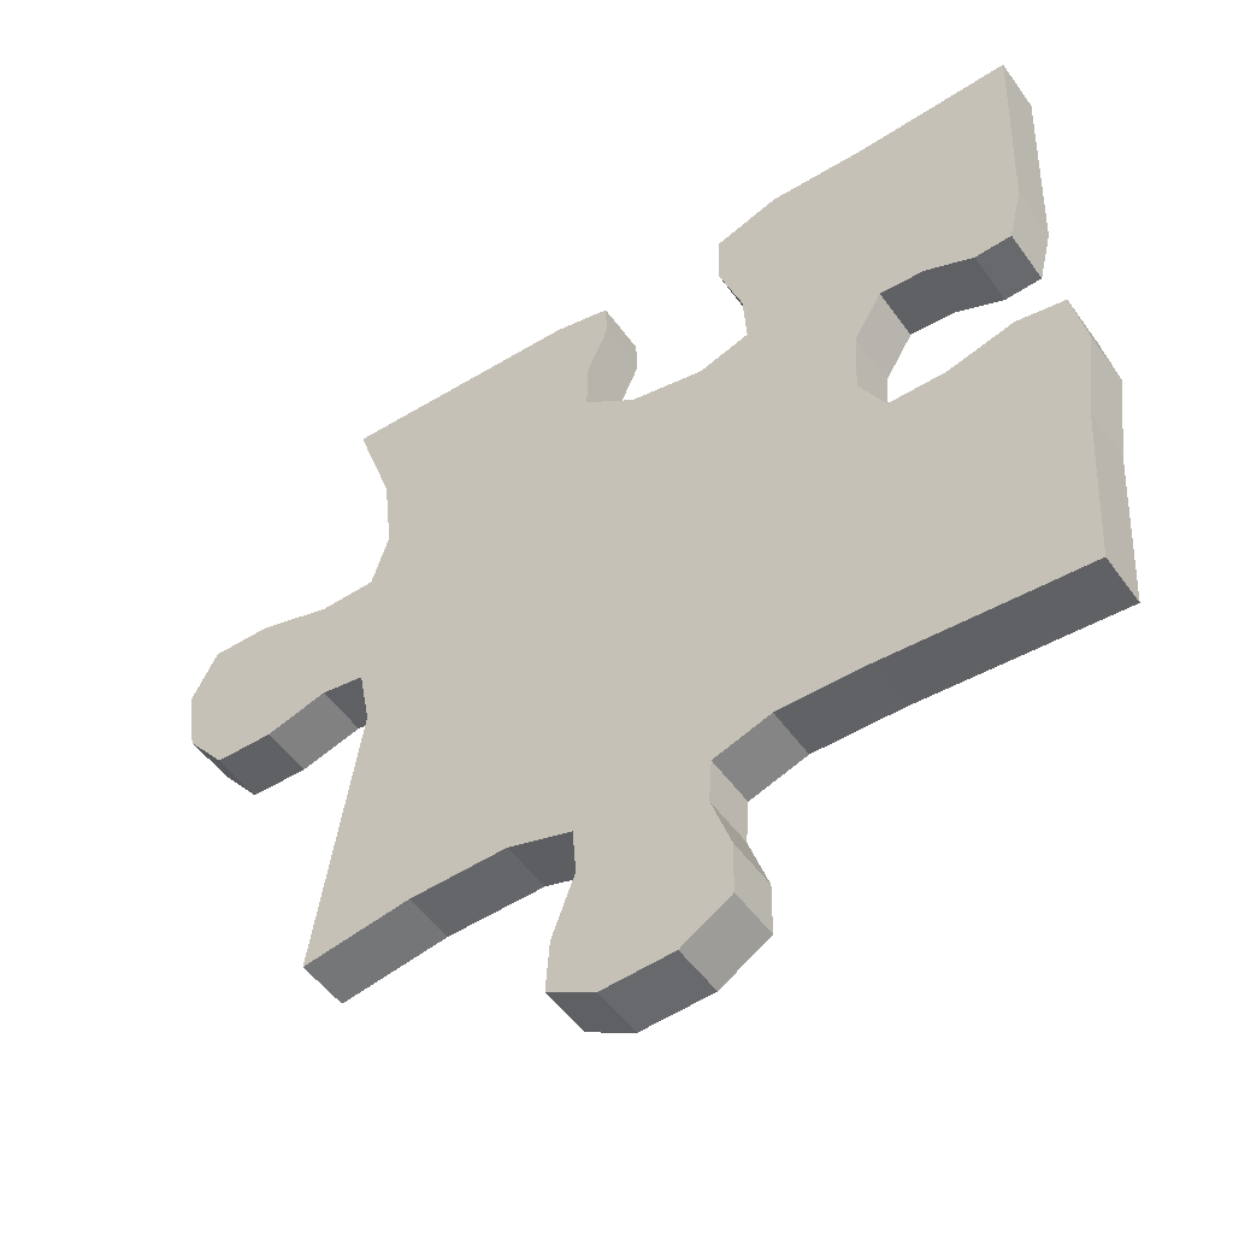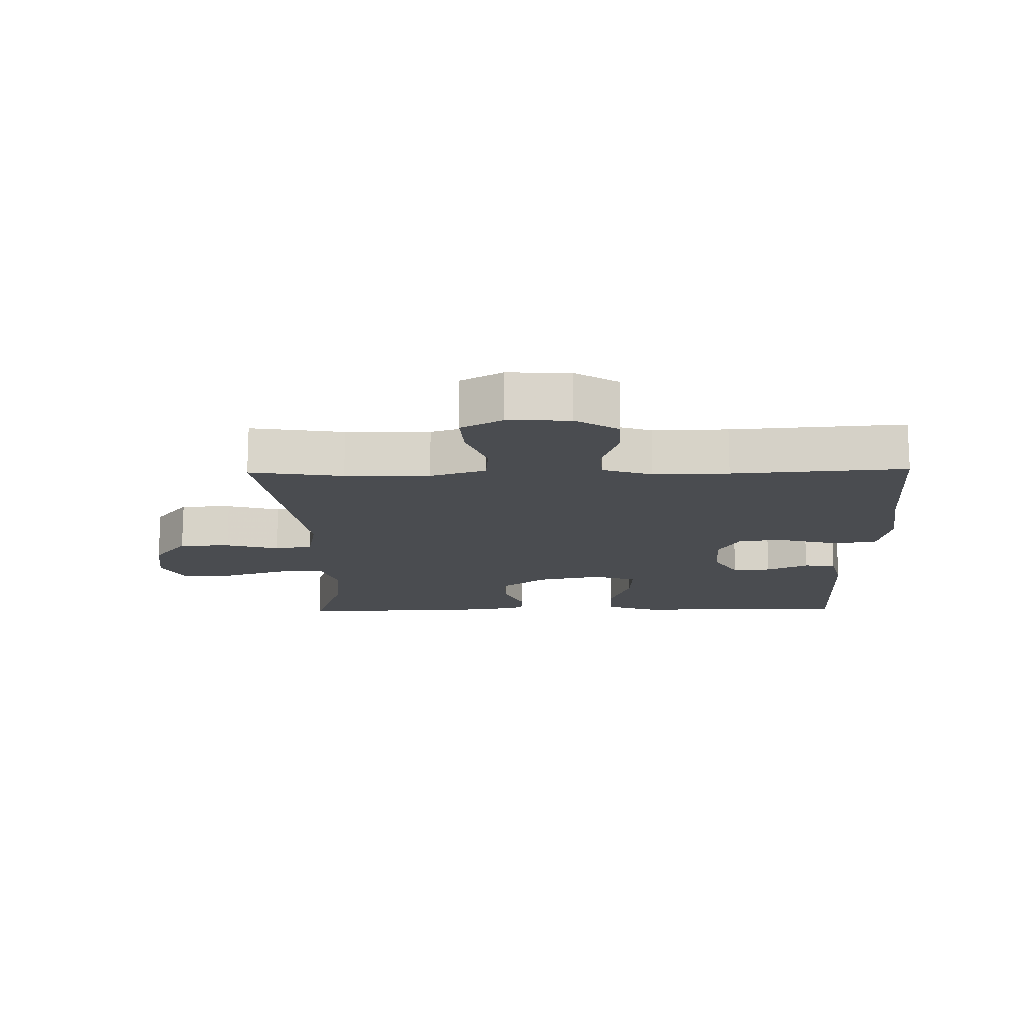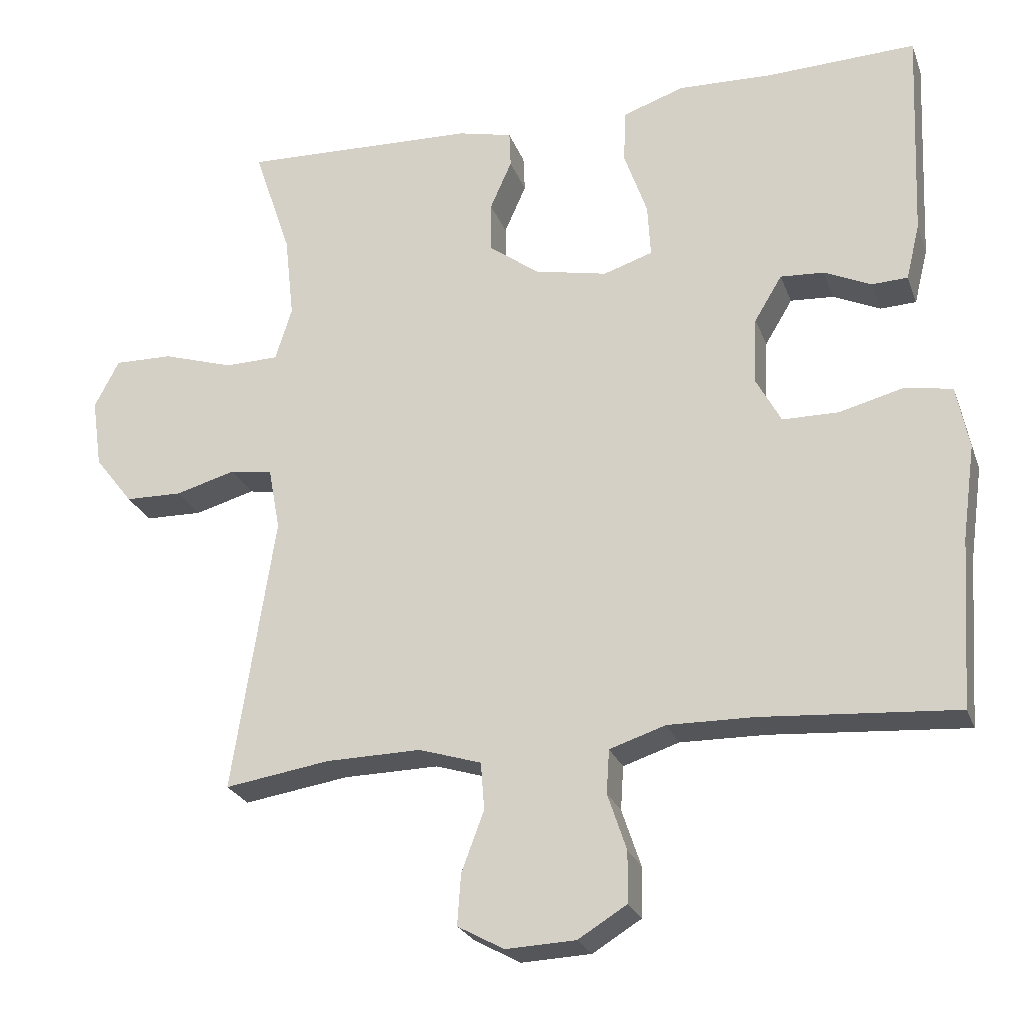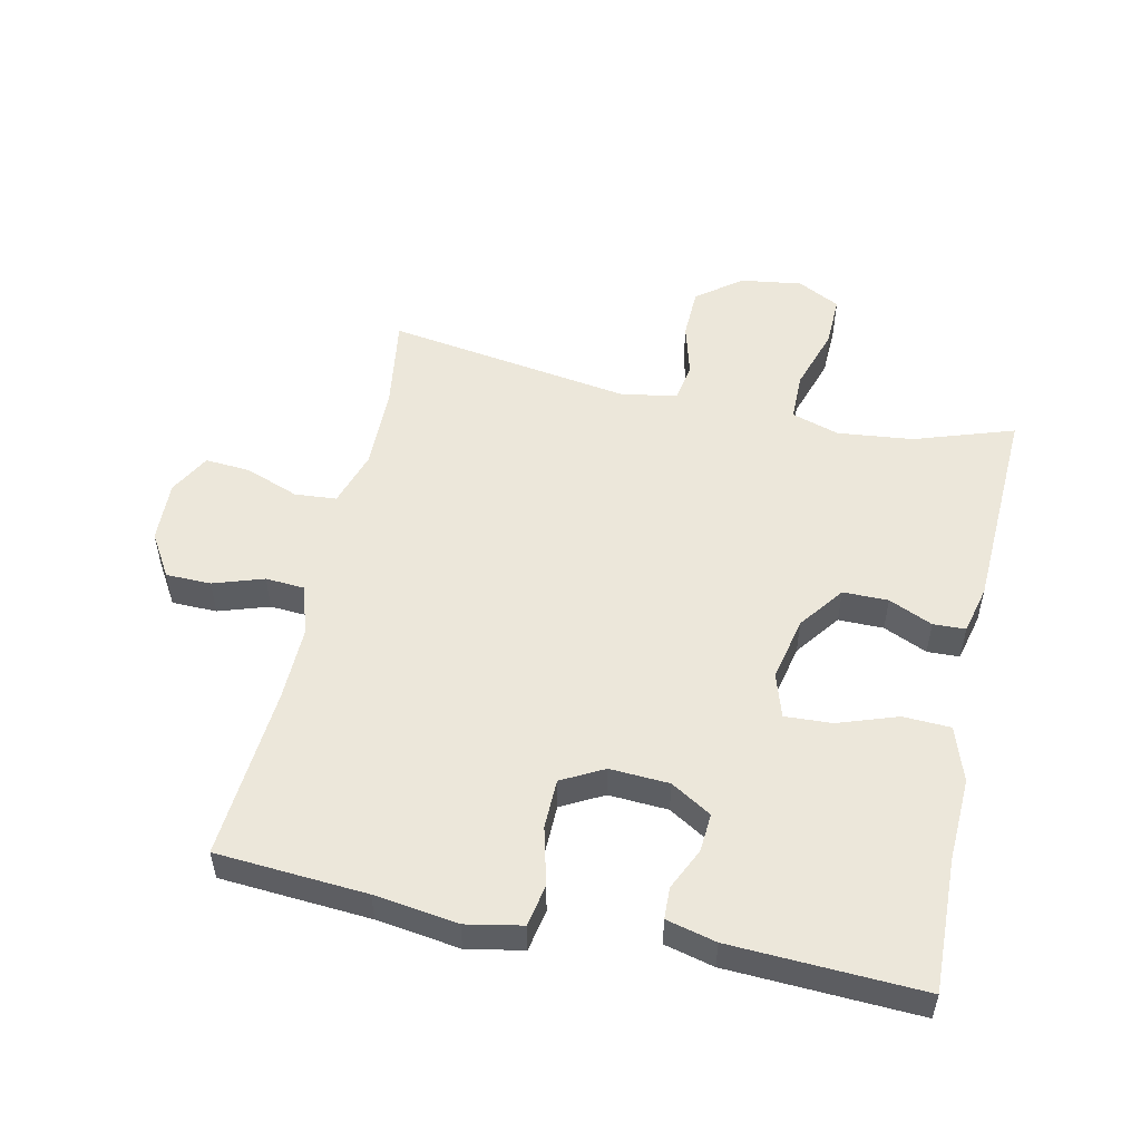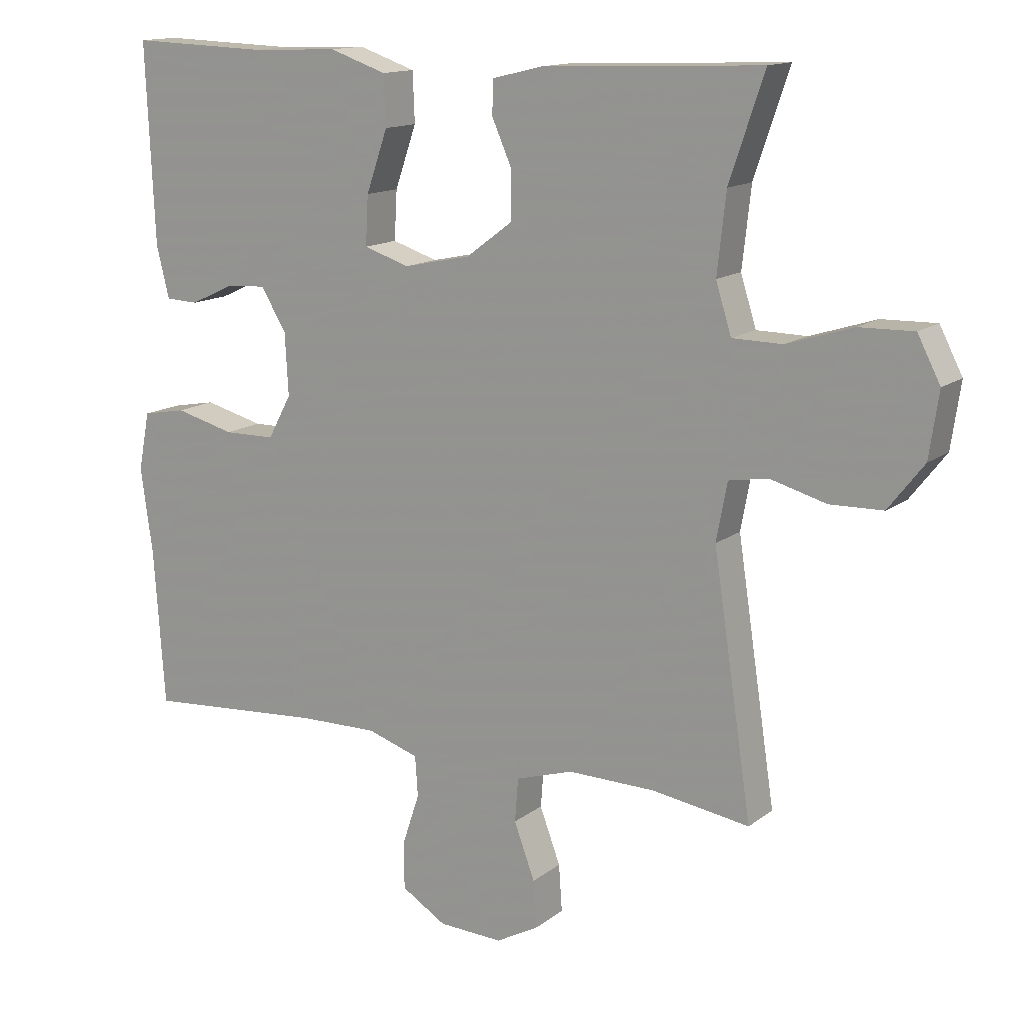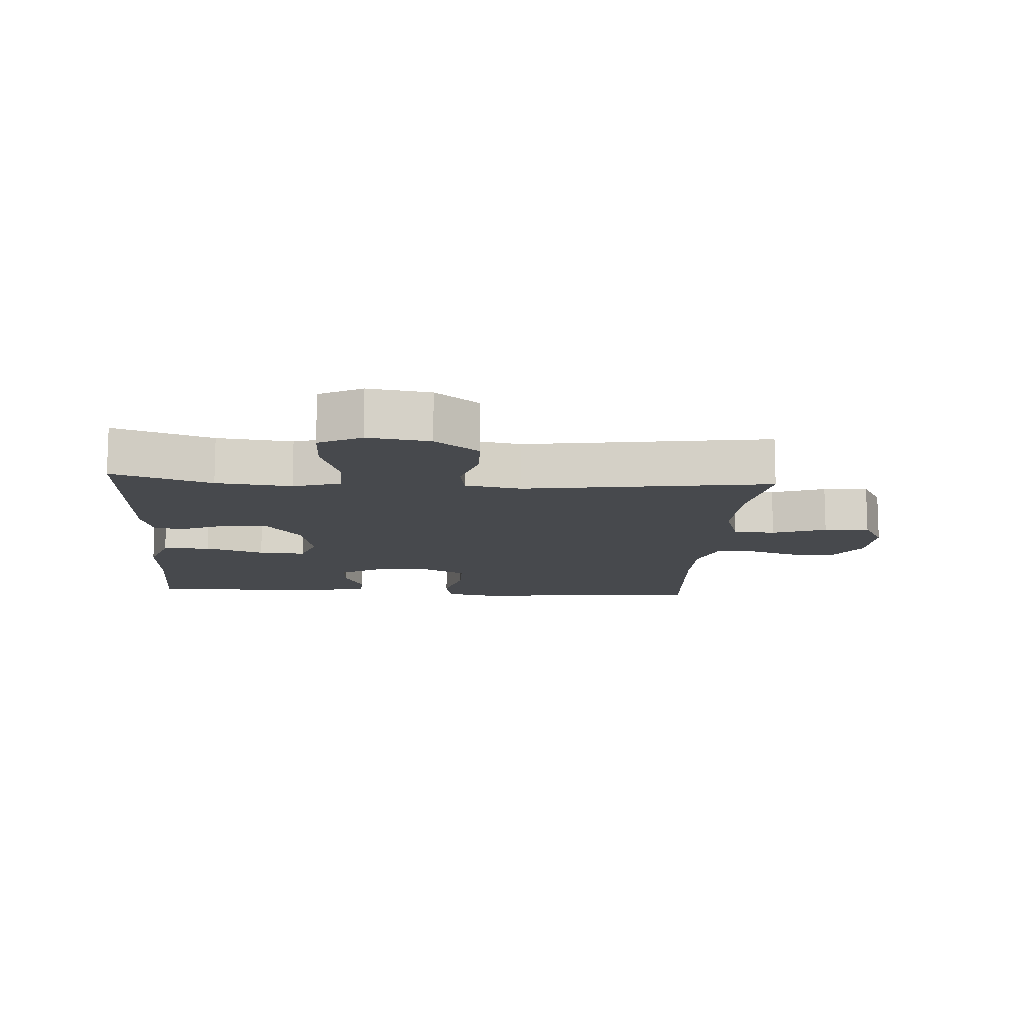
<metadata>
{"format":"obj","ext":"obj","renderer":"f3d","projection":"perspective","resolution":1024,"background":"white","views":[{"elev":-51.3,"azim":-145.4,"up":"+Z"},{"elev":-14.9,"azim":-178.9,"up":"+Y"},{"elev":-24.9,"azim":-162.5,"up":"+Z"},{"elev":52.6,"azim":-77.6,"up":"+Y"},{"elev":14.0,"azim":32.1,"up":"+Z"},{"elev":-12.0,"azim":86.0,"up":"+Y"}]}
</metadata>
<code>
v -0.5 0.07 -0.5
v -0.516 0.07 -0.267
v -0.534 0.07 -0.138
v -0.517 0.07 -0.051
v -0.452 0.07 -0.039
v -0.363 0.07 -0.062
v -0.286 0.07 -0.061
v -0.251 0.07 0.004
v -0.256 0.07 0.096
v -0.294 0.07 0.159
v -0.354 0.07 0.155
v -0.419 0.07 0.125
v -0.468 0.07 0.127
v -0.487 0.07 0.204
v -0.5 0.07 0.5
v -0.293 0.07 0.493
v -0.163 0.07 0.498
v -0.078 0.07 0.469
v -0.075 0.07 0.395
v -0.107 0.07 0.303
v -0.111 0.07 0.23
v -0.043 0.07 0.208
v 0.057 0.07 0.229
v 0.127 0.07 0.281
v 0.127 0.07 0.351
v 0.097 0.07 0.419
v 0.099 0.07 0.469
v 0.174 0.07 0.487
v 0.5 0.07 0.5
v 0.448 0.07 0.346
v 0.435 0.07 0.229
v 0.458 0.07 0.155
v 0.533 0.07 0.154
v 0.631 0.07 0.185
v 0.712 0.07 0.187
v 0.746 0.07 0.121
v 0.732 0.07 0.025
v 0.679 0.07 -0.043
v 0.6 0.07 -0.045
v 0.517 0.07 -0.022
v 0.458 0.07 -0.032
v 0.442 0.07 -0.118
v 0.5 0.07 -0.5
v 0.355 0.07 -0.478
v 0.224 0.07 -0.476
v 0.138 0.07 -0.503
v 0.133 0.07 -0.568
v 0.164 0.07 -0.651
v 0.169 0.07 -0.721
v 0.105 0.07 -0.756
v 0.009 0.07 -0.752
v -0.058 0.07 -0.711
v -0.059 0.07 -0.641
v -0.033 0.07 -0.563
v -0.037 0.07 -0.503
v -0.114 0.07 -0.478
v -0.231 0.07 -0.48
v -0.5 0 -0.5
v -0.516 0 -0.267
v -0.534 0 -0.138
v -0.517 0 -0.051
v -0.452 0 -0.039
v -0.363 0 -0.062
v -0.286 0 -0.061
v -0.251 0 0.004
v -0.256 0 0.096
v -0.294 0 0.159
v -0.354 0 0.155
v -0.419 0 0.125
v -0.468 0 0.127
v -0.487 0 0.204
v -0.5 0 0.5
v -0.293 0 0.493
v -0.163 0 0.498
v -0.078 0 0.469
v -0.075 0 0.395
v -0.107 0 0.303
v -0.111 0 0.23
v -0.043 0 0.208
v 0.057 0 0.229
v 0.127 0 0.281
v 0.127 0 0.351
v 0.097 0 0.419
v 0.099 0 0.469
v 0.174 0 0.487
v 0.5 0 0.5
v 0.448 0 0.346
v 0.435 0 0.229
v 0.458 0 0.155
v 0.533 0 0.154
v 0.631 0 0.185
v 0.712 0 0.187
v 0.746 0 0.121
v 0.732 0 0.025
v 0.679 0 -0.043
v 0.6 0 -0.045
v 0.517 0 -0.022
v 0.458 0 -0.032
v 0.442 0 -0.118
v 0.5 0 -0.5
v 0.355 0 -0.478
v 0.224 0 -0.476
v 0.138 0 -0.503
v 0.133 0 -0.568
v 0.164 0 -0.651
v 0.169 0 -0.721
v 0.105 0 -0.756
v 0.009 0 -0.752
v -0.058 0 -0.711
v -0.059 0 -0.641
v -0.033 0 -0.563
v -0.037 0 -0.503
v -0.114 0 -0.478
v -0.231 0 -0.48
f 52 53 54
f 51 52 54
f 50 51 54
f 49 50 54
f 48 49 54
f 47 48 54
f 46 47 54 55
f 45 46 55 56
f 42 43 44
f 41 42 44 45
f 38 39 40
f 37 38 40
f 36 37 40
f 35 36 40
f 34 35 40
f 33 34 40
f 32 33 40 41
f 41 45 56
f 32 41 56
f 31 32 56
f 28 29 30
f 27 28 30
f 26 27 30
f 25 26 30
f 24 25 30 31
f 18 19 20
f 17 18 20
f 16 17 20
f 15 16 20
f 14 15 20
f 13 14 20
f 12 13 20
f 11 12 20
f 10 11 20 21
f 9 10 21 22
f 4 5 6
f 3 4 6
f 2 3 6
f 2 6 7
f 1 2 7
f 57 1 7
f 56 57 7
f 31 56 7
f 24 31 7
f 23 24 7
f 8 9 22 23
f 7 8 23
f 111 110 109
f 111 109 108
f 111 108 107
f 111 107 106
f 111 106 105
f 111 105 104
f 112 111 104 103
f 113 112 103 102
f 101 100 99
f 102 101 99 98
f 97 96 95
f 97 95 94
f 97 94 93
f 97 93 92
f 97 92 91
f 97 91 90
f 98 97 90 89
f 113 102 98
f 113 98 89
f 113 89 88
f 87 86 85
f 87 85 84
f 87 84 83
f 87 83 82
f 88 87 82 81
f 77 76 75
f 77 75 74
f 77 74 73
f 77 73 72
f 77 72 71
f 77 71 70
f 77 70 69
f 77 69 68
f 78 77 68 67
f 79 78 67 66
f 63 62 61
f 63 61 60
f 63 60 59
f 64 63 59
f 64 59 58
f 64 58 114
f 64 114 113
f 64 113 88
f 64 88 81
f 64 81 80
f 80 79 66 65
f 80 65 64
f 1 58 59 2
f 2 59 60 3
f 3 60 61 4
f 4 61 62 5
f 5 62 63 6
f 6 63 64 7
f 7 64 65 8
f 8 65 66 9
f 9 66 67 10
f 10 67 68 11
f 11 68 69 12
f 12 69 70 13
f 13 70 71 14
f 14 71 72 15
f 15 72 73 16
f 16 73 74 17
f 17 74 75 18
f 18 75 76 19
f 19 76 77 20
f 20 77 78 21
f 21 78 79 22
f 22 79 80 23
f 23 80 81 24
f 24 81 82 25
f 25 82 83 26
f 26 83 84 27
f 27 84 85 28
f 28 85 86 29
f 29 86 87 30
f 30 87 88 31
f 31 88 89 32
f 32 89 90 33
f 33 90 91 34
f 34 91 92 35
f 35 92 93 36
f 36 93 94 37
f 37 94 95 38
f 38 95 96 39
f 39 96 97 40
f 40 97 98 41
f 41 98 99 42
f 42 99 100 43
f 43 100 101 44
f 44 101 102 45
f 45 102 103 46
f 46 103 104 47
f 47 104 105 48
f 48 105 106 49
f 49 106 107 50
f 50 107 108 51
f 51 108 109 52
f 52 109 110 53
f 53 110 111 54
f 54 111 112 55
f 55 112 113 56
f 56 113 114 57
f 57 114 58 1

</code>
